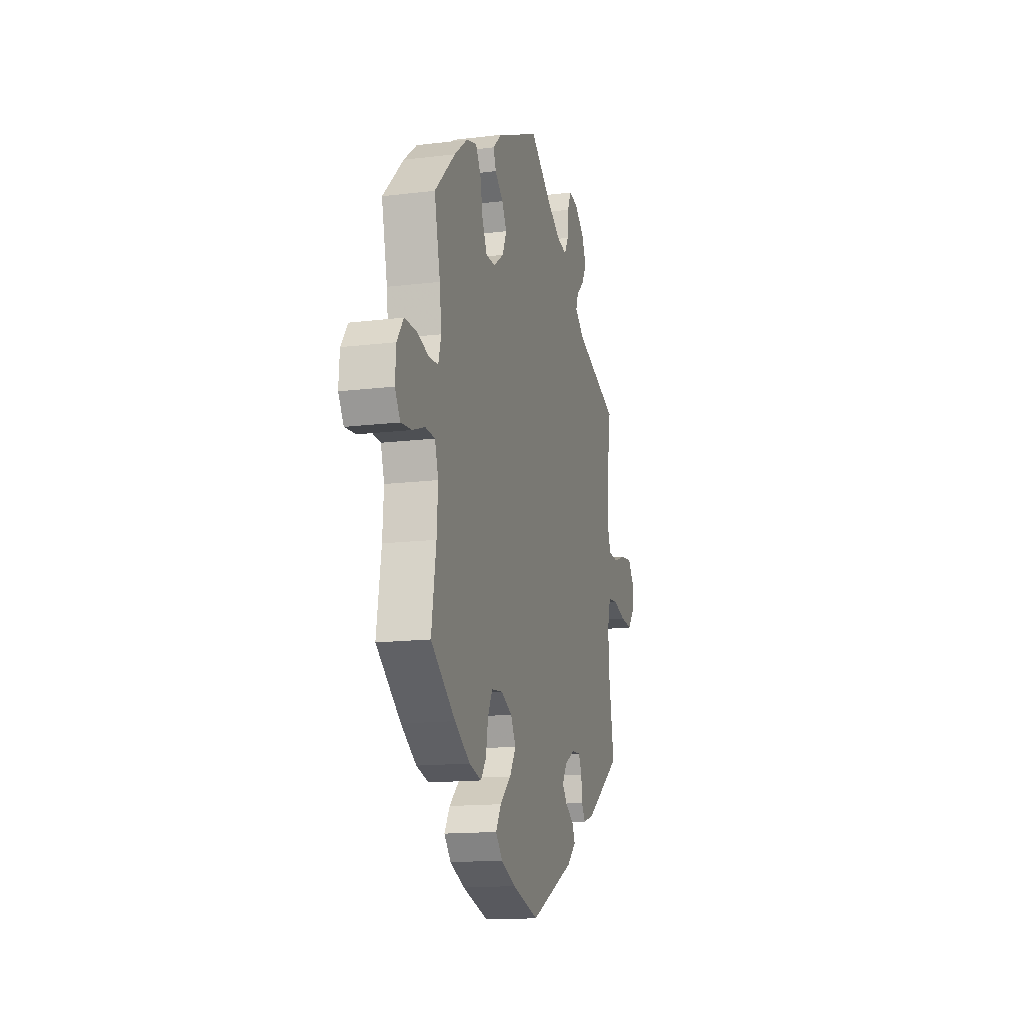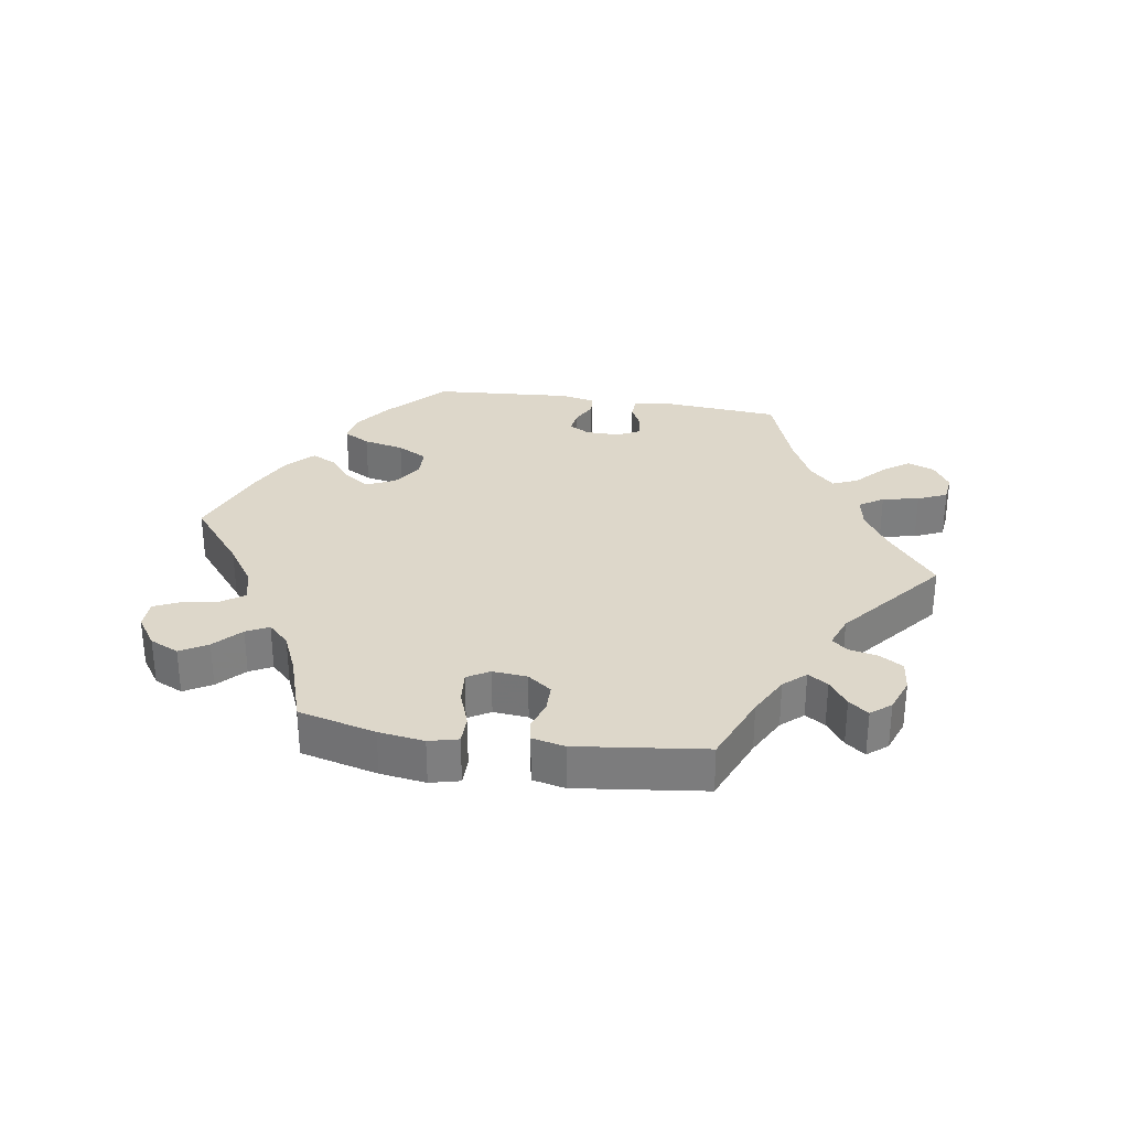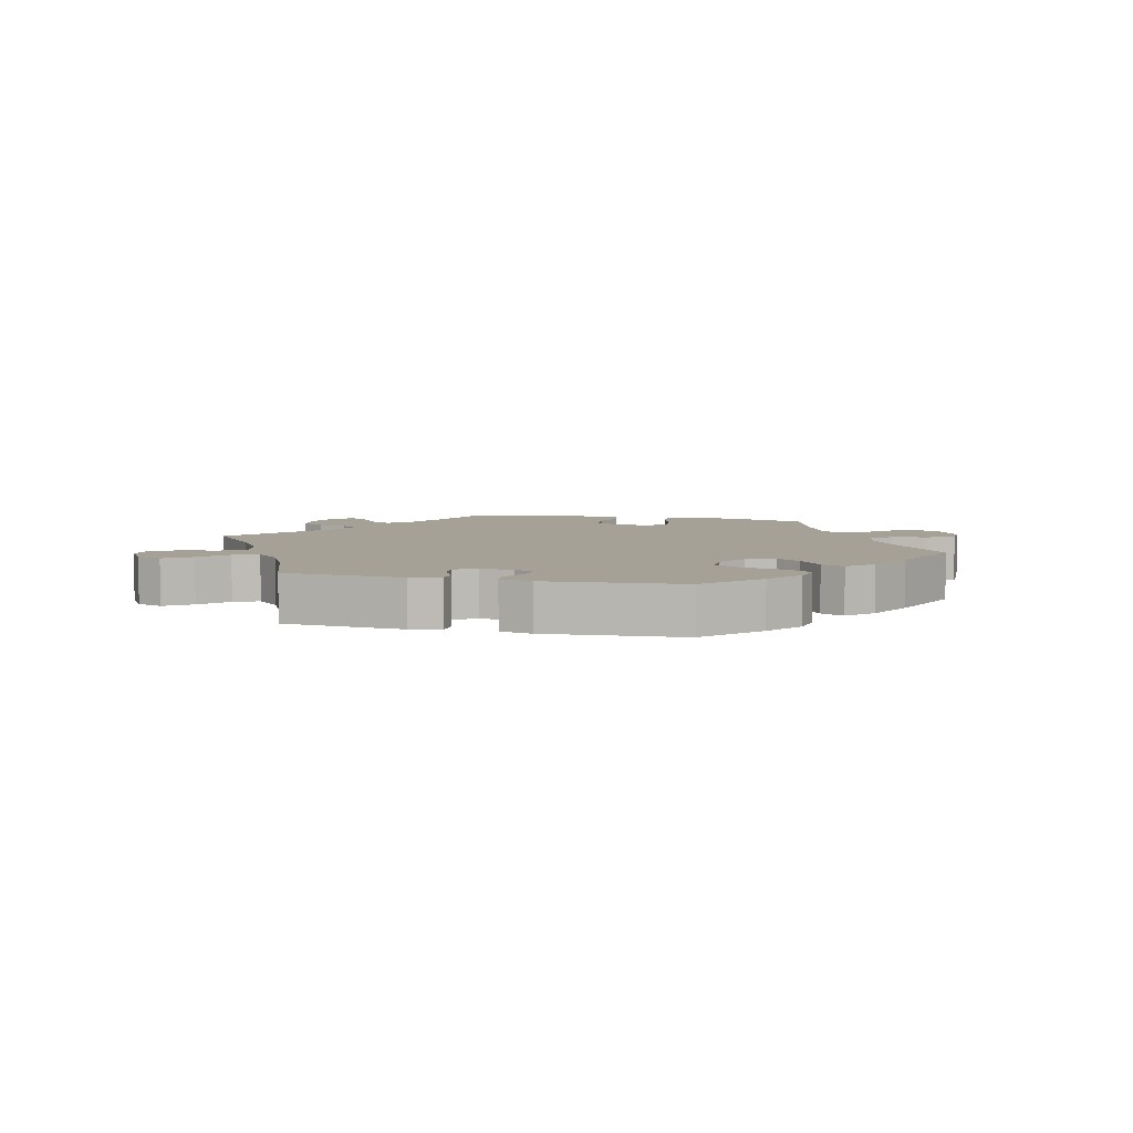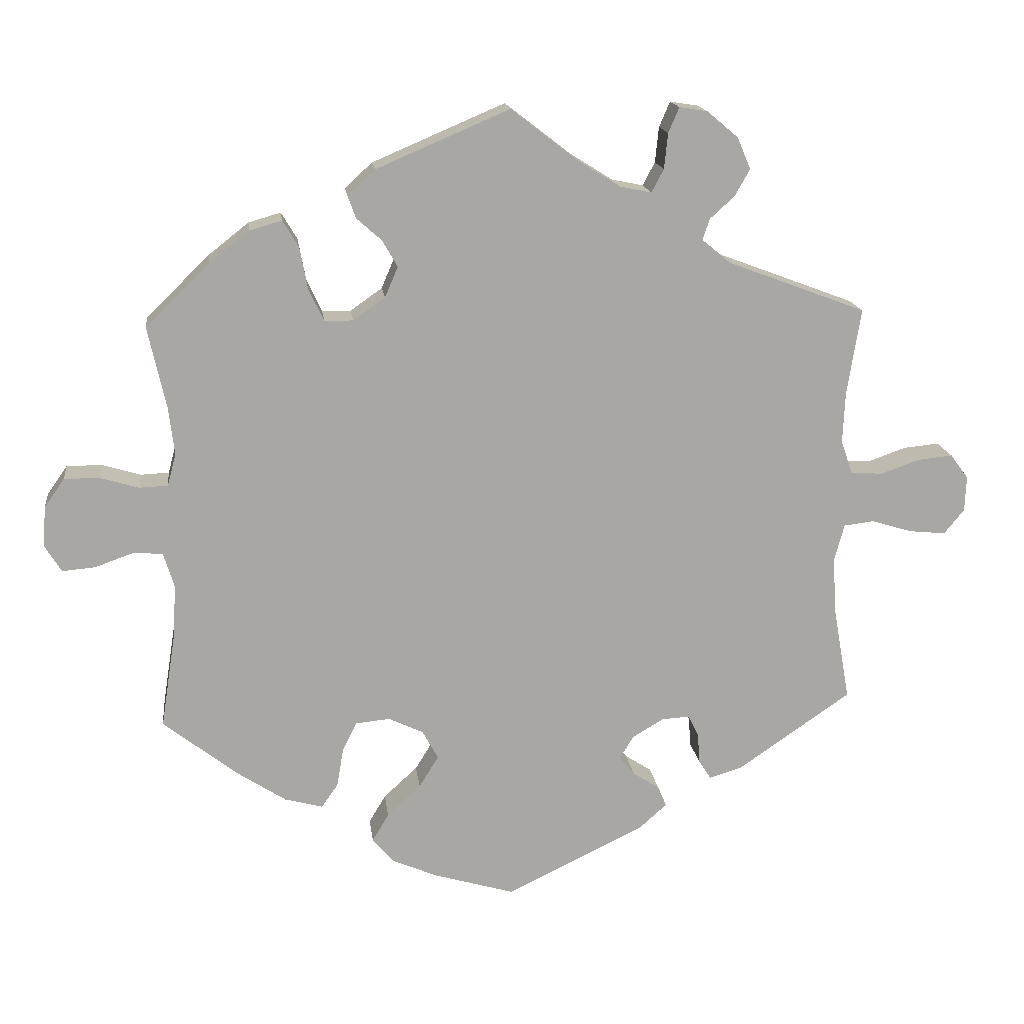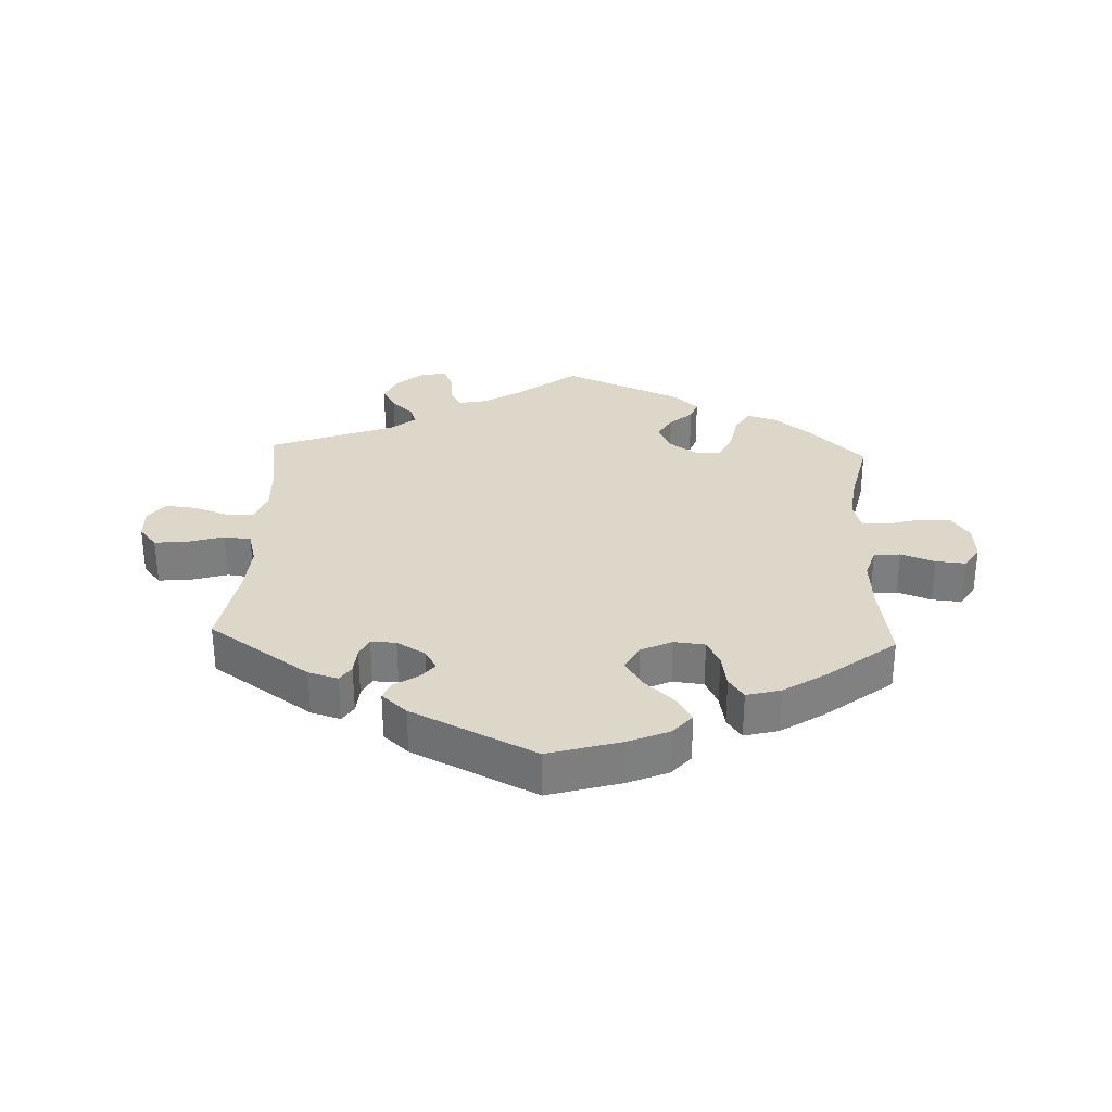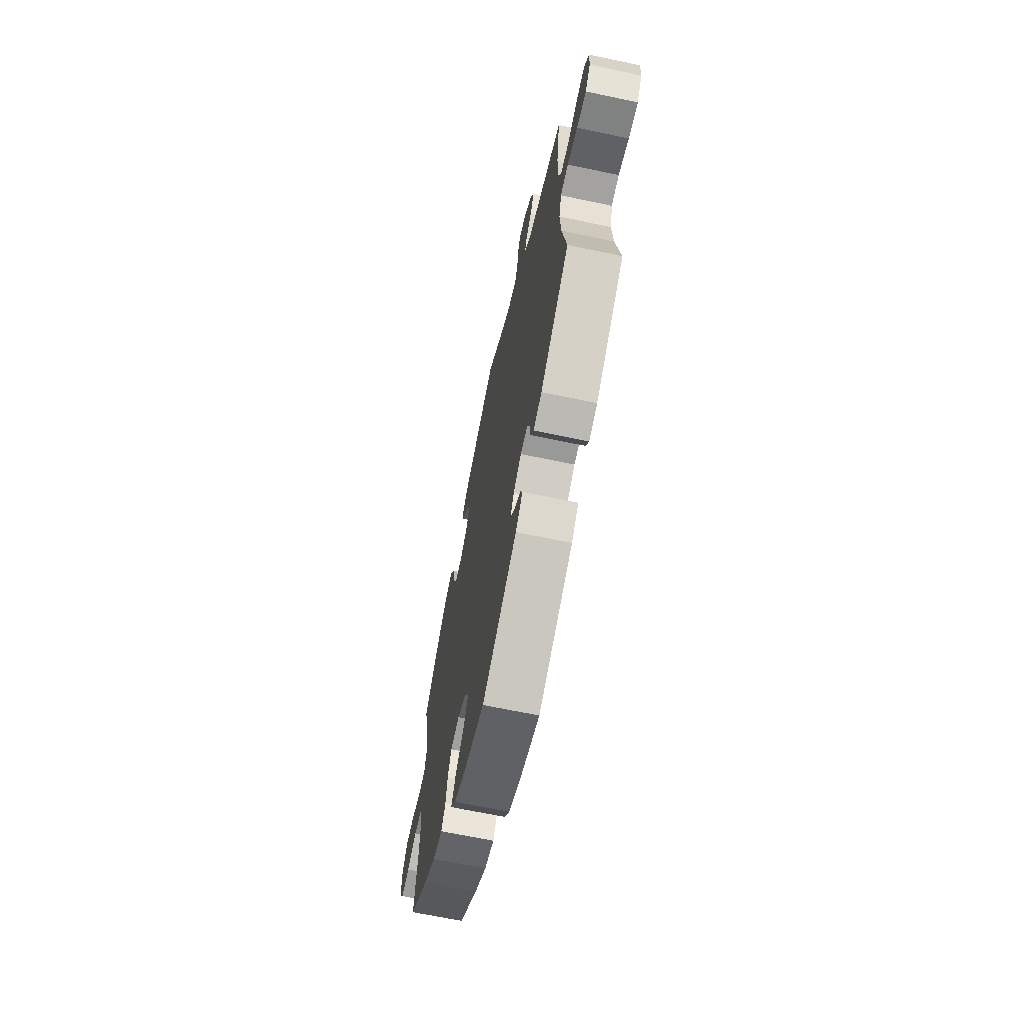
<metadata>
{"format":"obj","ext":"obj","renderer":"f3d","projection":"perspective","resolution":1024,"background":"white","views":[{"elev":-14.6,"azim":-75.0,"up":"+Z"},{"elev":30.9,"azim":-21.2,"up":"+Y"},{"elev":6.0,"azim":163.7,"up":"+Y"},{"elev":16.0,"azim":-6.9,"up":"+Z"},{"elev":30.9,"azim":-177.6,"up":"+Y"},{"elev":-65.9,"azim":78.0,"up":"+Z"}]}
</metadata>
<code>
v -0.112 0.07 -0.545
v -0.175 0.07 -0.518
v -0.204 0.07 -0.484
v -0.181 0.07 -0.445
v -0.134 0.07 -0.402
v -0.107 0.07 -0.358
v -0.129 0.07 -0.318
v -0.177 0.07 -0.295
v -0.225 0.07 -0.3
v -0.245 0.07 -0.341
v -0.254 0.07 -0.394
v -0.277 0.07 -0.427
v -0.33 0.07 -0.413
v -0.396 0.07 -0.37
v -0.501 0.07 -0.288
v -0.481 0.07 -0.16
v -0.476 0.07 -0.083
v -0.491 0.07 -0.034
v -0.532 0.07 -0.031
v -0.585 0.07 -0.05
v -0.631 0.07 -0.054
v -0.654 0.07 -0.017
v -0.65 0.07 0.039
v -0.622 0.07 0.079
v -0.573 0.07 0.079
v -0.519 0.07 0.063
v -0.48 0.07 0.065
v -0.468 0.07 0.109
v -0.476 0.07 0.176
v -0.501 0.07 0.289
v -0.413 0.07 0.375
v -0.357 0.07 0.419
v -0.312 0.07 0.432
v -0.29 0.07 0.395
v -0.279 0.07 0.337
v -0.258 0.07 0.292
v -0.218 0.07 0.292
v -0.174 0.07 0.323
v -0.156 0.07 0.365
v -0.177 0.07 0.402
v -0.212 0.07 0.433
v -0.223 0.07 0.464
v -0.185 0.07 0.499
v 0 0.07 0.578
v 0.092 0.07 0.507
v 0.151 0.07 0.47
v 0.195 0.07 0.461
v 0.212 0.07 0.493
v 0.217 0.07 0.542
v 0.232 0.07 0.577
v 0.271 0.07 0.571
v 0.314 0.07 0.535
v 0.333 0.07 0.491
v 0.312 0.07 0.454
v 0.278 0.07 0.423
v 0.268 0.07 0.394
v 0.308 0.07 0.361
v 0.5 0.07 0.289
v 0.481 0.07 0.169
v 0.478 0.07 0.098
v 0.494 0.07 0.052
v 0.538 0.07 0.049
v 0.592 0.07 0.068
v 0.641 0.07 0.073
v 0.666 0.07 0.039
v 0.664 0.07 -0.01
v 0.636 0.07 -0.044
v 0.585 0.07 -0.039
v 0.529 0.07 -0.022
v 0.487 0.07 -0.027
v 0.473 0.07 -0.079
v 0.478 0.07 -0.157
v 0.501 0.07 -0.288
v 0.344 0.07 -0.396
v 0.298 0.07 -0.41
v 0.281 0.07 -0.384
v 0.278 0.07 -0.342
v 0.264 0.07 -0.312
v 0.225 0.07 -0.314
v 0.181 0.07 -0.34
v 0.162 0.07 -0.372
v 0.183 0.07 -0.398
v 0.22 0.07 -0.422
v 0.232 0.07 -0.45
v 0.193 0.07 -0.485
v 0.001 0.07 -0.578
v -0.112 0 -0.545
v -0.175 0 -0.518
v -0.204 0 -0.484
v -0.181 0 -0.445
v -0.134 0 -0.402
v -0.107 0 -0.358
v -0.129 0 -0.318
v -0.177 0 -0.295
v -0.225 0 -0.3
v -0.245 0 -0.341
v -0.254 0 -0.394
v -0.277 0 -0.427
v -0.33 0 -0.413
v -0.396 0 -0.37
v -0.501 0 -0.288
v -0.481 0 -0.16
v -0.476 0 -0.083
v -0.491 0 -0.034
v -0.532 0 -0.031
v -0.585 0 -0.05
v -0.631 0 -0.054
v -0.654 0 -0.017
v -0.65 0 0.039
v -0.622 0 0.079
v -0.573 0 0.079
v -0.519 0 0.063
v -0.48 0 0.065
v -0.468 0 0.109
v -0.476 0 0.176
v -0.501 0 0.289
v -0.413 0 0.375
v -0.357 0 0.419
v -0.312 0 0.432
v -0.29 0 0.395
v -0.279 0 0.337
v -0.258 0 0.292
v -0.218 0 0.292
v -0.174 0 0.323
v -0.156 0 0.365
v -0.177 0 0.402
v -0.212 0 0.433
v -0.223 0 0.464
v -0.185 0 0.499
v 0 0 0.578
v 0.092 0 0.507
v 0.151 0 0.47
v 0.195 0 0.461
v 0.212 0 0.493
v 0.217 0 0.542
v 0.232 0 0.577
v 0.271 0 0.571
v 0.314 0 0.535
v 0.333 0 0.491
v 0.312 0 0.454
v 0.278 0 0.423
v 0.268 0 0.394
v 0.308 0 0.361
v 0.5 0 0.289
v 0.481 0 0.169
v 0.478 0 0.098
v 0.494 0 0.052
v 0.538 0 0.049
v 0.592 0 0.068
v 0.641 0 0.073
v 0.666 0 0.039
v 0.664 0 -0.01
v 0.636 0 -0.044
v 0.585 0 -0.039
v 0.529 0 -0.022
v 0.487 0 -0.027
v 0.473 0 -0.079
v 0.478 0 -0.157
v 0.501 0 -0.288
v 0.344 0 -0.396
v 0.298 0 -0.41
v 0.281 0 -0.384
v 0.278 0 -0.342
v 0.264 0 -0.312
v 0.225 0 -0.314
v 0.181 0 -0.34
v 0.162 0 -0.372
v 0.183 0 -0.398
v 0.22 0 -0.422
v 0.232 0 -0.45
v 0.193 0 -0.485
v 0.001 0 -0.578
f 82 83 84 85
f 81 82 85 86
f 80 81 86 1
f 74 75 76 77
f 72 73 74 77
f 71 72 77 78
f 70 71 78 79
f 66 67 68 69
f 64 65 66 69
f 62 63 64 69
f 61 62 69 70
f 60 61 70 79
f 57 58 59
f 56 57 59 60
f 52 53 54 55
f 52 55 56
f 51 52 56
f 48 49 50 51
f 47 48 51 56
f 46 47 56 60
f 42 43 44 45
f 40 41 42 45
f 39 40 45 46
f 38 39 46 60
f 32 33 34 35
f 32 35 36
f 29 30 31 32
f 28 29 32 36
f 27 28 36 37
f 23 24 25 26
f 23 26 27
f 22 23 27
f 19 20 21 22
f 18 19 22 27
f 17 18 27 37
f 13 14 15 16
f 10 11 12 13
f 9 10 13 16
f 8 9 16 17
f 2 3 4 5
f 80 1 2 5
f 80 5 6
f 79 80 6 7
f 37 38 60 79
f 17 37 79
f 7 8 17 79
f 171 170 169 168
f 172 171 168 167
f 87 172 167 166
f 163 162 161 160
f 163 160 159 158
f 164 163 158 157
f 165 164 157 156
f 155 154 153 152
f 155 152 151 150
f 155 150 149 148
f 156 155 148 147
f 165 156 147 146
f 145 144 143
f 146 145 143 142
f 141 140 139 138
f 142 141 138
f 142 138 137
f 137 136 135 134
f 142 137 134 133
f 146 142 133 132
f 131 130 129 128
f 131 128 127 126
f 132 131 126 125
f 146 132 125 124
f 121 120 119 118
f 122 121 118
f 118 117 116 115
f 122 118 115 114
f 123 122 114 113
f 112 111 110 109
f 113 112 109
f 113 109 108
f 108 107 106 105
f 113 108 105 104
f 123 113 104 103
f 102 101 100 99
f 99 98 97 96
f 102 99 96 95
f 103 102 95 94
f 91 90 89 88
f 91 88 87 166
f 92 91 166
f 93 92 166 165
f 165 146 124 123
f 165 123 103
f 165 103 94 93
f 1 87 88 2
f 2 88 89 3
f 3 89 90 4
f 4 90 91 5
f 5 91 92 6
f 6 92 93 7
f 7 93 94 8
f 8 94 95 9
f 9 95 96 10
f 10 96 97 11
f 11 97 98 12
f 12 98 99 13
f 13 99 100 14
f 14 100 101 15
f 15 101 102 16
f 16 102 103 17
f 17 103 104 18
f 18 104 105 19
f 19 105 106 20
f 20 106 107 21
f 21 107 108 22
f 22 108 109 23
f 23 109 110 24
f 24 110 111 25
f 25 111 112 26
f 26 112 113 27
f 27 113 114 28
f 28 114 115 29
f 29 115 116 30
f 30 116 117 31
f 31 117 118 32
f 32 118 119 33
f 33 119 120 34
f 34 120 121 35
f 35 121 122 36
f 36 122 123 37
f 37 123 124 38
f 38 124 125 39
f 39 125 126 40
f 40 126 127 41
f 41 127 128 42
f 42 128 129 43
f 43 129 130 44
f 44 130 131 45
f 45 131 132 46
f 46 132 133 47
f 47 133 134 48
f 48 134 135 49
f 49 135 136 50
f 50 136 137 51
f 51 137 138 52
f 52 138 139 53
f 53 139 140 54
f 54 140 141 55
f 55 141 142 56
f 56 142 143 57
f 57 143 144 58
f 58 144 145 59
f 59 145 146 60
f 60 146 147 61
f 61 147 148 62
f 62 148 149 63
f 63 149 150 64
f 64 150 151 65
f 65 151 152 66
f 66 152 153 67
f 67 153 154 68
f 68 154 155 69
f 69 155 156 70
f 70 156 157 71
f 71 157 158 72
f 72 158 159 73
f 73 159 160 74
f 74 160 161 75
f 75 161 162 76
f 76 162 163 77
f 77 163 164 78
f 78 164 165 79
f 79 165 166 80
f 80 166 167 81
f 81 167 168 82
f 82 168 169 83
f 83 169 170 84
f 84 170 171 85
f 85 171 172 86
f 86 172 87 1

</code>
